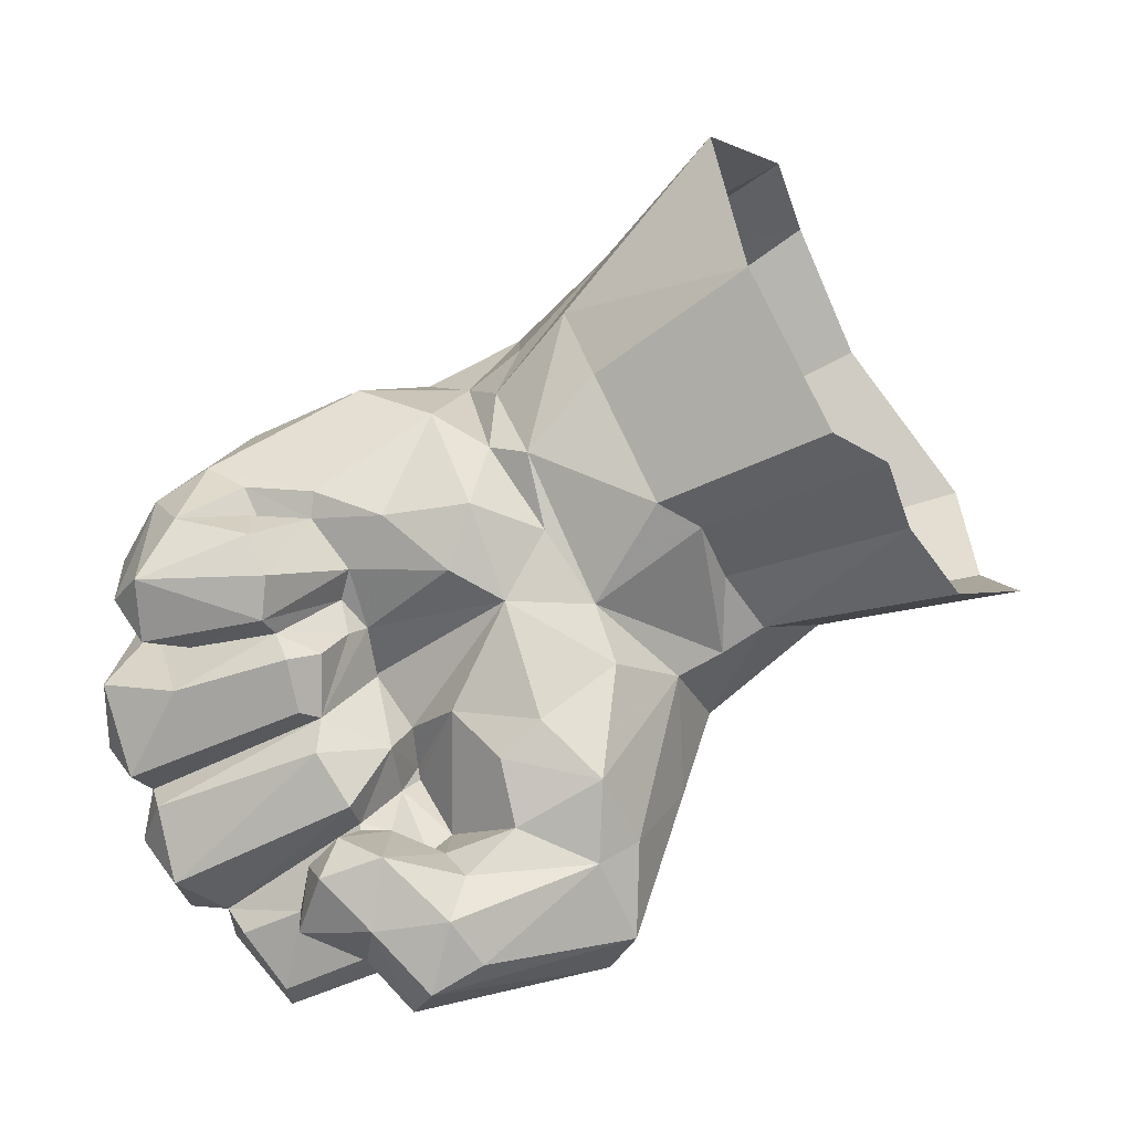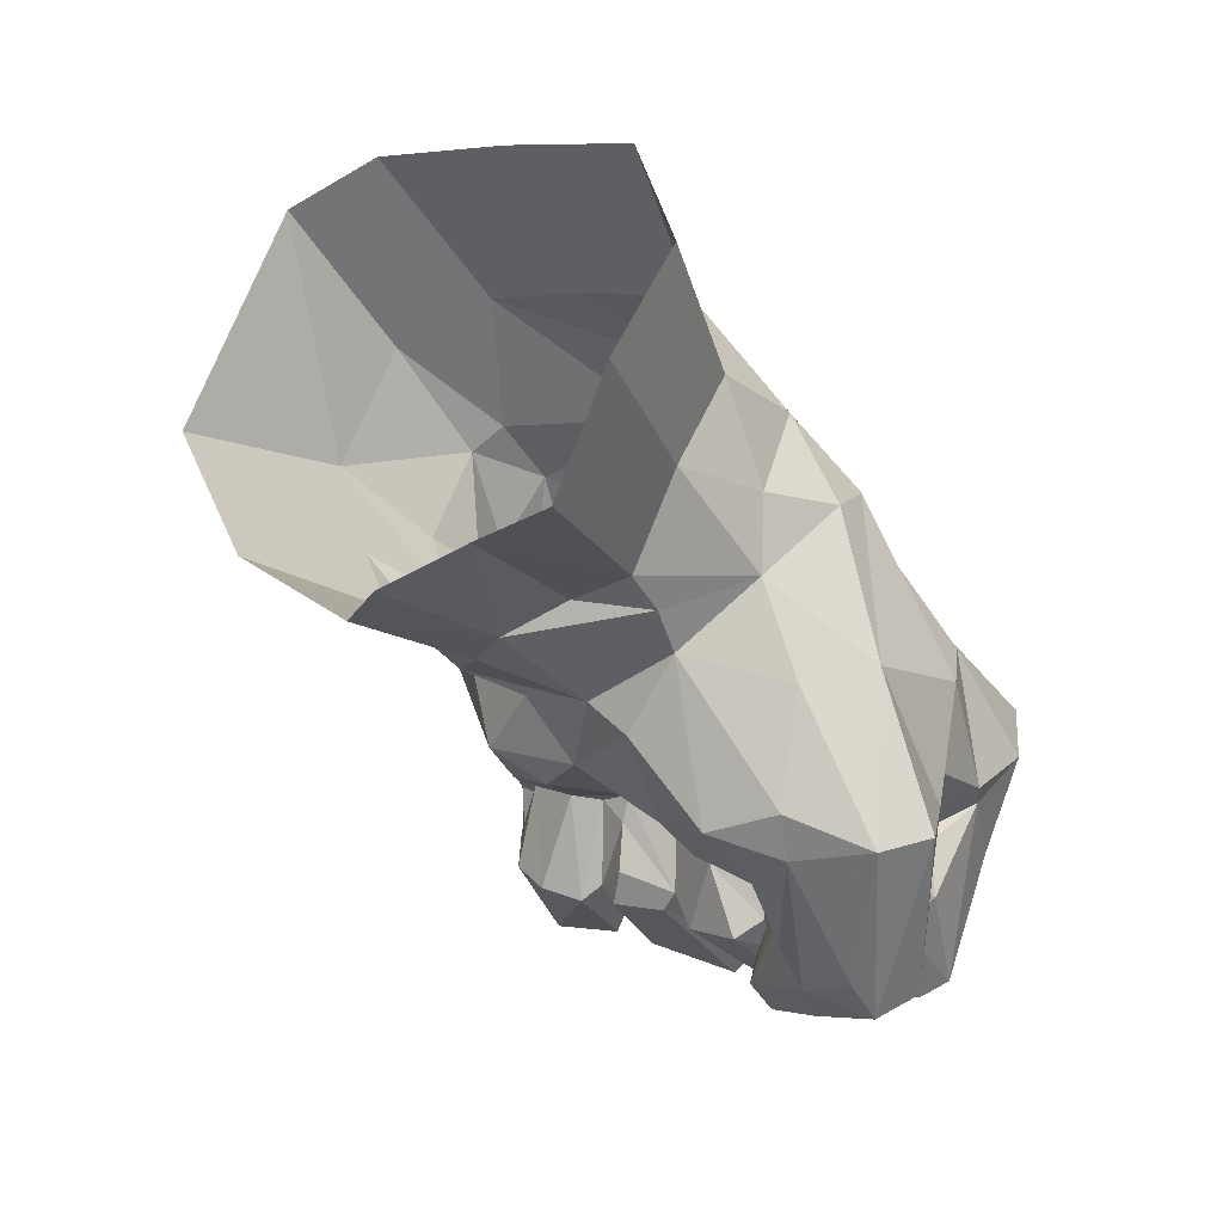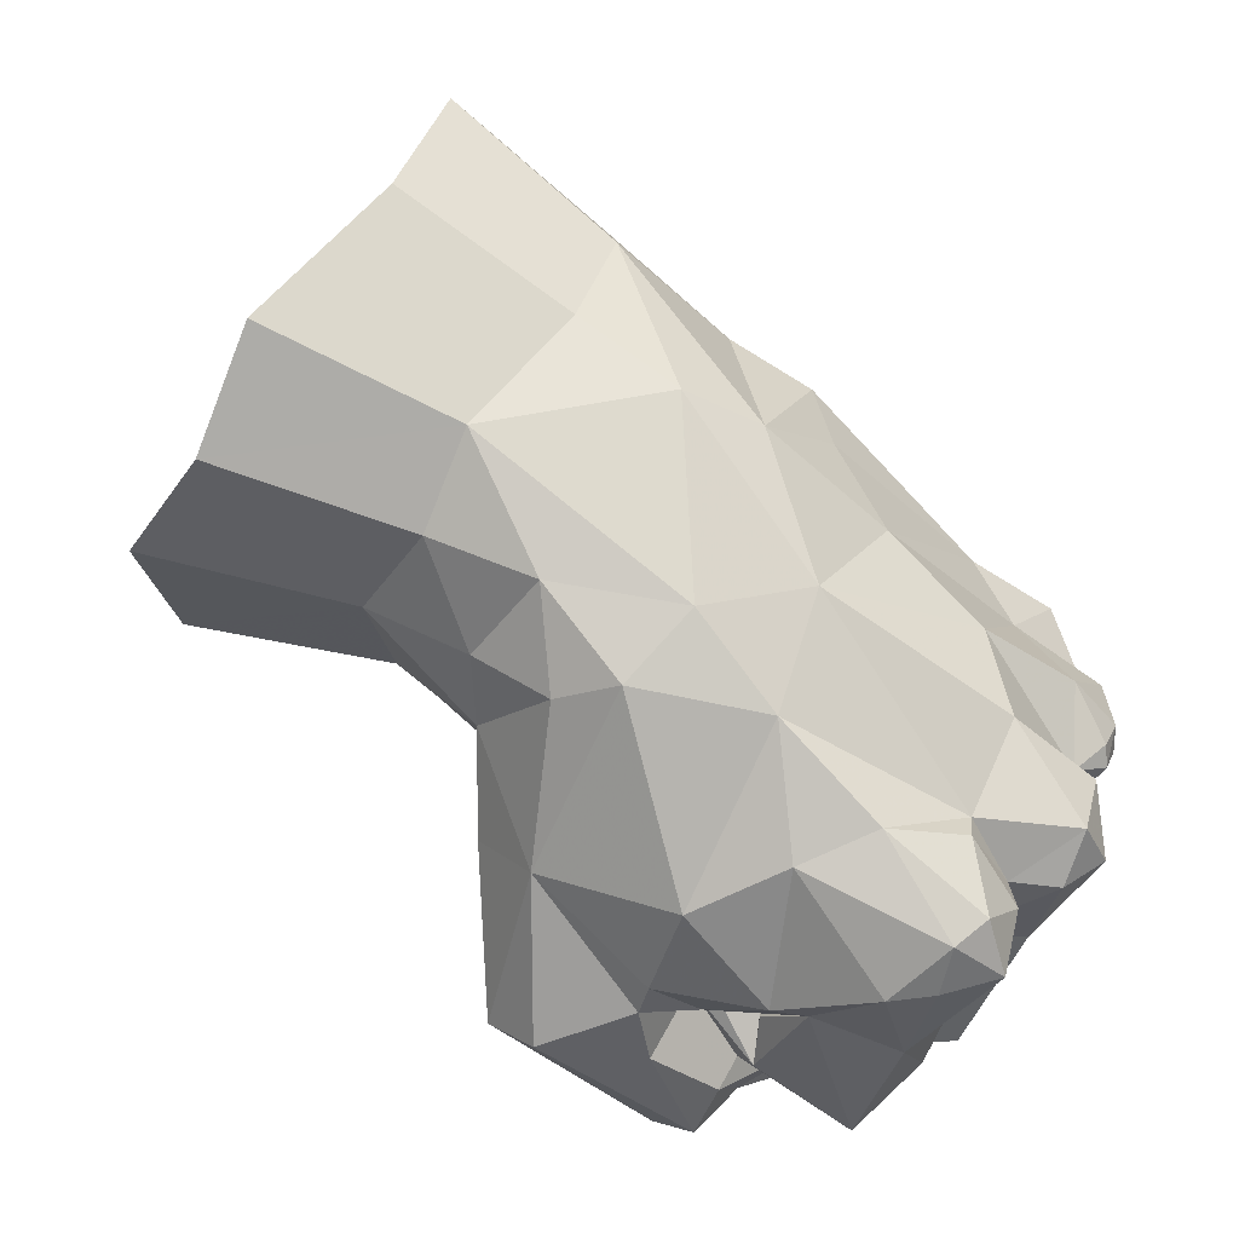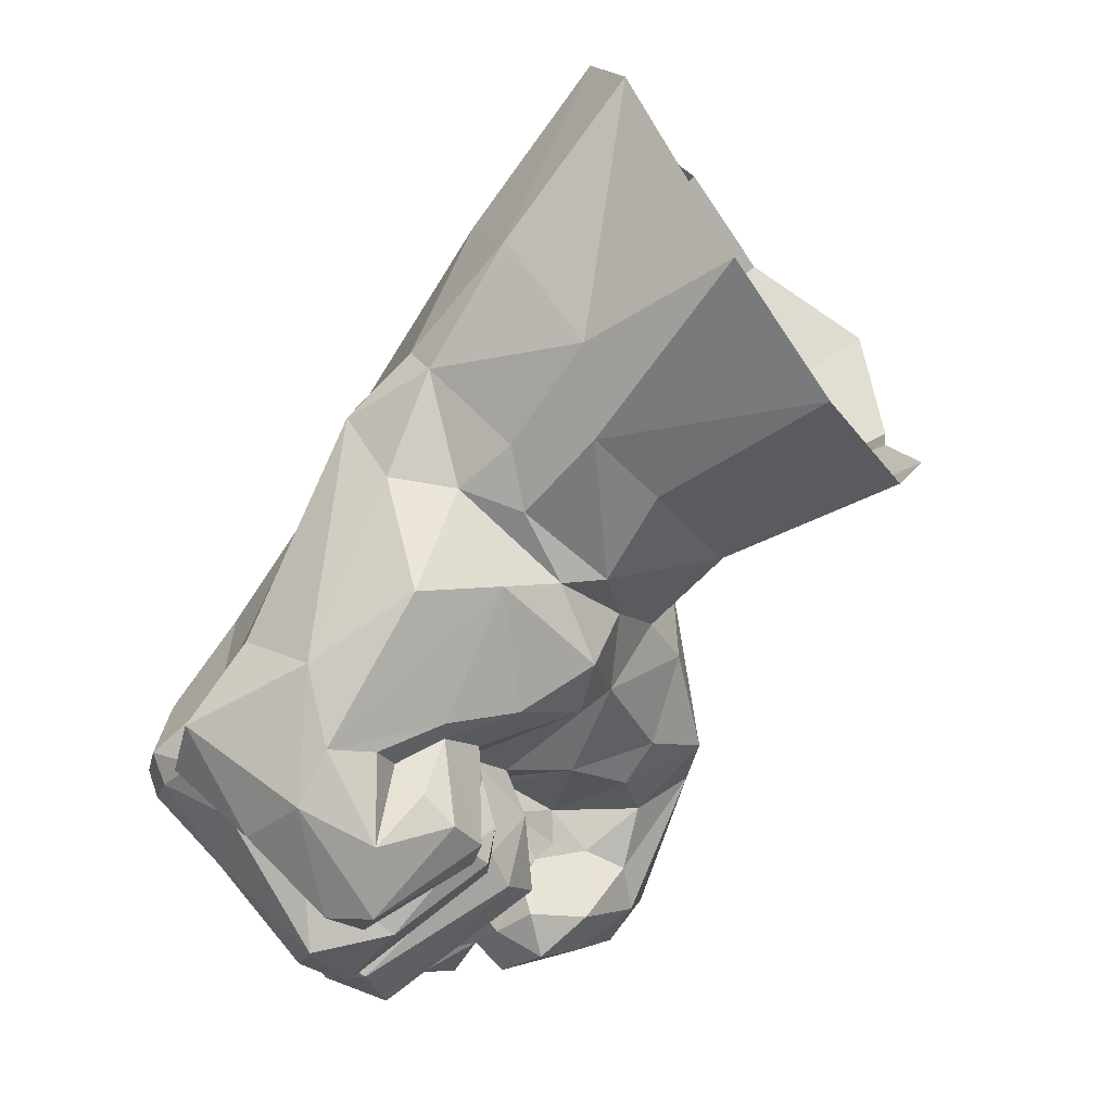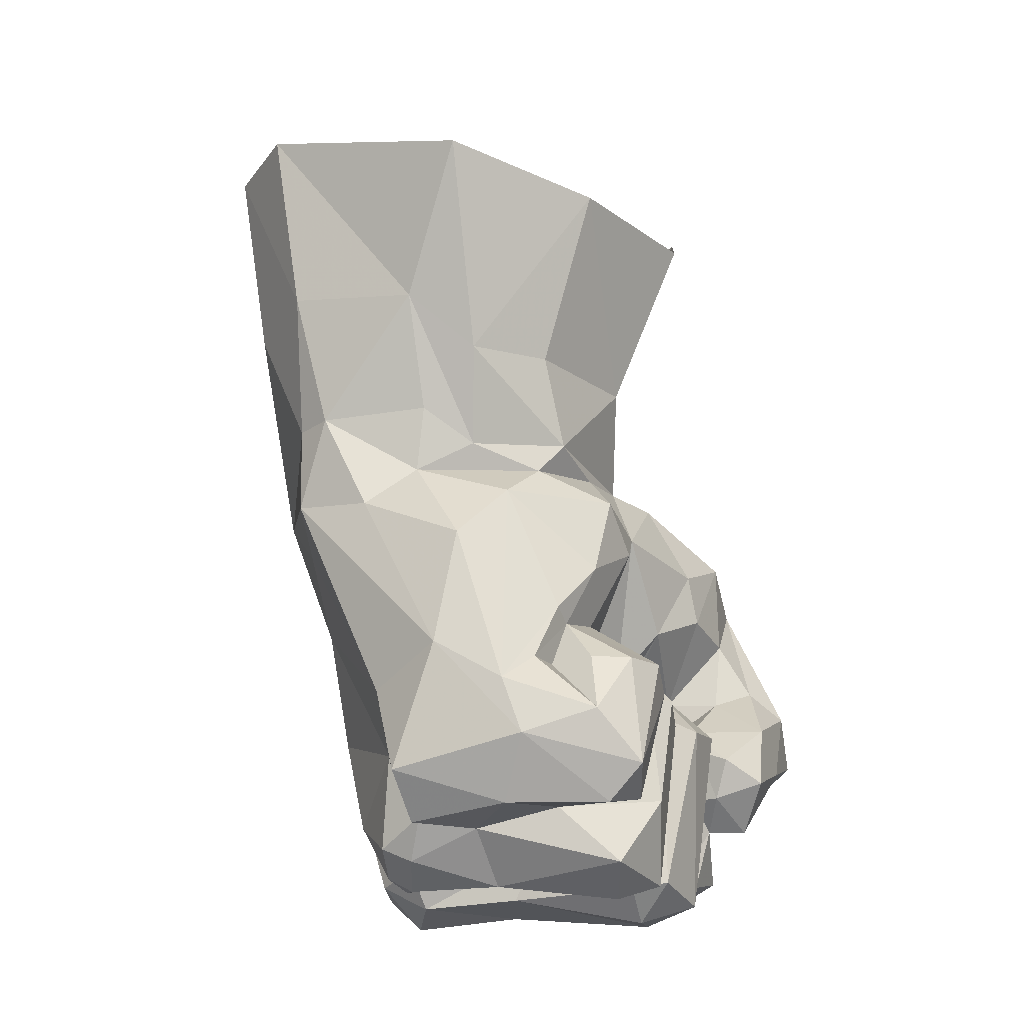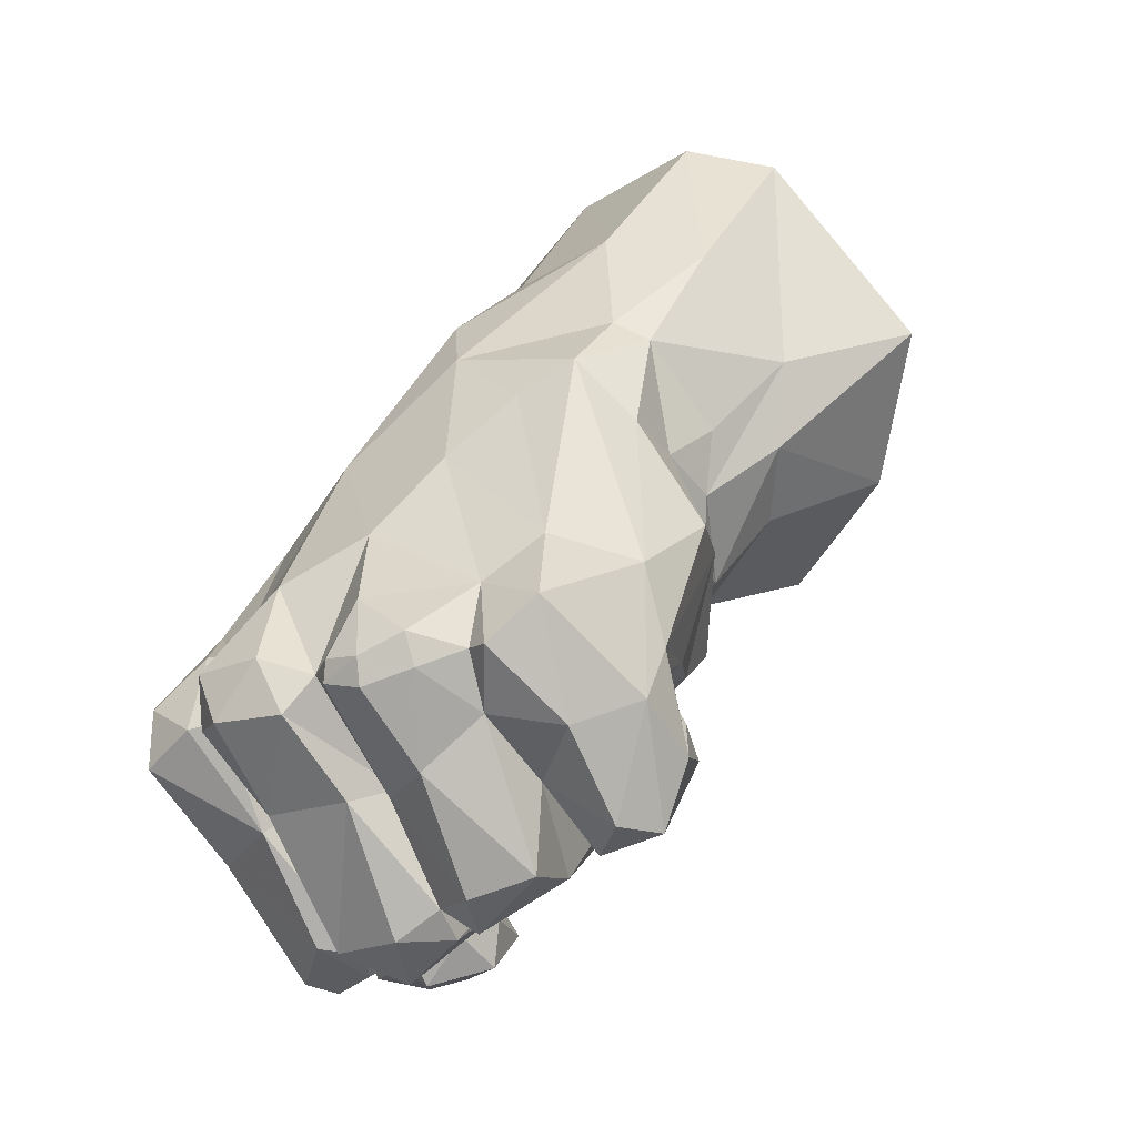
<metadata>
{"format":"obj","ext":"obj","renderer":"f3d","projection":"perspective","resolution":1024,"background":"white","views":[{"elev":0.2,"azim":85.3,"up":"+Z"},{"elev":55.8,"azim":119.1,"up":"+Y"},{"elev":-28.7,"azim":-117.9,"up":"+Z"},{"elev":55.3,"azim":41.1,"up":"+Z"},{"elev":-47.3,"azim":21.6,"up":"+Y"},{"elev":-70.7,"azim":-46.1,"up":"+Y"}]}
</metadata>
<code>
v -0.006107 0.04082 0.03083
v 0.05947 0.04735 0.04239
v 0.001581 -0.06399 0.08085
v 0.03423 0.08932 0.0958
v -0.03152 0.1039 0.1164
v -0.02672 0.0846 0.08779
v -0.001296 0.08794 0.08163
v 0.000189 -0.01596 0.01304
v 0.04789 0.014 0.07688
v 0.03533 0.02607 0.01582
v -0.02878 -0.02467 0.0429
v 0.02369 -0.04342 0.134
v 0.01583 -0.0641 0.1117
v 0.03946 -0.06053 0.06128
v 0.04728 -0.05002 0.08173
v 0.04137 -0.05025 0.03662
v 0.05691 -0.02866 0.1085
v 0.02576 -0.0557 0.1259
v 0.03018 0.07055 0.05575
v 0.002835 -0.05877 0.09891
v -0.03298 0.003708 0.1184
v 0.04965 -0.02661 0.09501
v -0.03871 0.0555 0.08336
v 0.008532 -0.03302 0.1422
v -0.03199 -0.04447 0.09361
v 0.06366 0.01664 0.0405
v 0.03346 0.07944 0.08961
v 0.02229 0.02043 0.02365
v 0.05262 -0.03278 0.1179
v 0.03663 0.002702 0.0574
v 0.05517 -0.009638 0.05547
v 0.03813 0.002632 0.02129
v 0.03917 -0.009813 0.1097
v 0.04027 0.07918 0.1081
v -0.01891 0.000891 0.01493
v -0.04158 -0.02006 0.07479
v -0.04235 -0.03601 0.05204
v -0.01428 0.1052 0.09886
v -0.0448 0.06145 0.1304
v -0.02729 0.06603 0.068
v 0.02412 -0.05565 0.09569
v 0.0141 0.1062 0.0958
v 0.03432 -0.005469 0.09581
v 0.01295 0.03215 0.1636
v 0.05427 0.01229 0.04458
v 0.05852 0.02819 0.05071
v 0.006864 -0.04328 0.06734
v 0.004773 -0.05182 0.06727
v 0.06411 -0.0165 0.0402
v -0.003772 -0.03085 0.03181
v 0.06626 0.008778 0.01382
v 0.06688 0.02055 0.02067
v 0.05268 0.07183 0.1195
v 0.04464 0.04778 0.1016
v -0.01528 -0.04158 0.1149
v 0.03358 0.005195 0.07213
v 0.02869 -0.05831 0.04544
v 0.04021 -0.06425 0.1027
v 0.05124 0.01797 0.1251
v -0.03325 0.07049 0.1722
v 0.02419 -0.03682 0.02194
v 0.04107 0.005802 0.01389
v -0.04336 0.0285 0.09283
v -0.009746 -0.06246 0.1114
v -0.03261 -0.02408 0.03534
v 0.05373 0.005083 0.008018
v 0.0524 -0.005687 0.01971
v 0.04969 0.02625 0.1025
v 0.05098 0.01303 0.1096
v -0.02285 -0.05895 0.1003
v -0.03396 -0.04686 0.05023
v -0.009877 -0.05698 0.1067
v 0.05674 0.02478 0.06646
v 0.0576 0.03399 0.07548
v -0.02641 0.01758 0.1544
v -0.03582 -0.01823 0.09826
v 0.03604 0.02332 0.1387
v 0.002639 0.01555 0.01762
v 0.02993 0.006653 0.06241
v 0.03055 -0.05605 0.05765
v -0.02602 -0.05201 0.06456
v 0.05694 -0.01229 0.04871
v 0.06705 -0.002365 0.04524
v 0.03025 0.04154 0.1712
v 0.04775 8.5e-05 0.04922
v 0.001446 0.006663 0.01759
v 0.01875 0.006896 0.03158
v -0.009102 -0.04372 0.04137
v 0.05078 -0.05874 0.1075
v 0.03528 0.0686 0.08418
v 0.05063 0.05213 0.08783
v 0.04778 -0.0162 0.07543
v 0.02965 -0.06628 0.06741
v 0.02854 0.004294 0.01578
v -0.03541 -0.01174 0.05231
v -0.00662 0.01047 0.1557
v 0.03676 -0.01868 0.1217
v 0.03025 0.009827 0.1468
v 0.0323 -0.03092 0.121
v -0.02995 0.01456 0.1389
v -0.008699 -0.05749 0.1266
v 0.0446 0.04747 0.1555
v -0.02479 0.02551 0.03743
v 0.01792 0.008714 0.02271
v -0.01195 -0.03377 0.1313
v 0.05454 0.05712 0.04698
v 0.04541 -0.021 0.03032
v -0.001011 -0.02568 0.04027
v 0.05431 -0.0173 0.06783
v 0.04013 -0.02445 0.01145
v 0.03317 -0.02325 0.006821
v -0.02599 -0.05943 0.08885
v 0.0442 -0.04995 0.1216
v 0.06985 0.01276 0.03094
v 0.02891 0.0195 0.03126
v -0.03927 -0.01178 0.02817
v 0.04372 0.03597 0.119
v 0.02311 0.03544 0.02052
v 0.03066 -0.003067 0.08421
v 0.04442 8.3e-05 0.06815
v 0.04804 -0.00714 0.05097
v 0.05108 -0.02127 0.07681
v 0.04024 0.05166 0.01562
v -0.0229 0.03662 0.164
v 0.03868 -0.03435 0.02449
v -0.01395 0.03365 0.168
v -0.0369 0.03546 0.06402
v 0.03281 -0.03828 0.02946
v 0.0252 -0.04742 0.02925
v -0.04216 0.03974 0.1293
v 0.03939 -0.05431 0.05435
v -0.001609 -0.05279 0.06015
v 0.03073 -0.03459 0.1293
v 0.04529 -0.05751 0.09298
v -0.03759 -0.04338 0.06701
v 0.007261 0.01987 0.154
v 0.05263 0.05667 0.02421
v 0.02419 0.01744 0.03133
v 0.06239 0.04781 0.06199
v 0.01886 -0.007467 0.153
v -0.03652 0.01117 0.0445
v 0.04082 0.01438 0.04739
v 0.05459 -0.02118 0.02677
v 0.05415 -0.02406 0.08919
v 0.04544 -0.002122 0.1224
v -0.03125 -0.02053 0.01989
v -0.03232 -0.03629 0.0425
v -0.03773 0.08267 0.1466
v 0.01569 0.03696 0.02312
v 0.01395 0.06569 0.04296
v -0.02892 -0.05389 0.08162
v 0.05481 -0.02957 0.09814
v 0.02559 -0.004556 0.0837
v 0.04282 0.03194 0.1373
v 0.05448 0.0612 0.1251
v -0.01469 0.0758 0.06816
v 0.04617 0.008661 0.04358
v 0.03587 -0.0671 0.08271
v 0.03065 0.007134 0.0595
v -0.02621 -0.04642 0.0746
v 0.02265 0.02571 0.1523
v 0.01745 0.05245 0.1856
v 0.03555 -0.01163 0.1026
v 0.0138 0.07908 0.07393
v 0.03972 -0.00994 0.09466
v 0.04935 -0.01611 0.09033
v 0.03691 -0.01823 0.1281
v -0.03521 -0.00552 0.02217
v -0.02428 -0.008495 0.01615
v -0.03908 -0.008943 0.04607
v 0.06598 -0.004671 0.02826
v 0.04269 -0.04664 0.09158
v 0.04342 -0.03291 0.1223
v 0.05133 -0.01904 0.04153
v 0.04913 -0.007274 0.04942
v 0.04433 -0.01734 0.04078
v -0.0147 0.06165 0.1886
v 0.05352 0.1324 0.104
v -0.02755 0.1507 0.1297
v 0.06134 0.119 0.1193
v -0.00622 0.152 0.108
v 0.02898 0.1534 0.1043
v 0.07686 0.1107 0.1338
v -0.02975 0.1093 0.1995
v 0.04068 0.07551 0.2123
v 0.06689 0.08052 0.1785
v -0.03533 0.1242 0.1674
v 0.07908 0.09765 0.1404
v -0.01179 0.1005 0.2141
v -0.02563 -0.05611 0.07783
v -0.01612 -0.06229 0.09681
v -0.021 -0.06214 0.08496
f 28 86 78
f 137 19 106
f 52 137 2
f 21 130 63
f 6 7 156
f 36 63 95
f 65 170 116
f 110 107 125
f 61 8 111
f 141 95 127
f 144 22 15
f 131 80 57
f 47 132 80
f 74 139 91
f 25 70 55
f 144 166 22
f 28 118 115
f 97 99 173
f 43 68 69
f 91 139 90
f 128 125 107
f 135 36 37
f 36 95 37
f 105 55 101
f 40 156 150
f 139 106 90
f 56 68 153
f 10 118 123
f 48 160 47
f 3 192 48
f 107 32 62
f 123 137 51
f 53 54 27
f 54 154 117
f 55 70 72
f 130 21 100
f 16 57 129
f 44 136 161
f 58 18 13
f 1 78 103
f 1 103 127
f 22 41 15
f 37 11 147
f 119 92 120
f 58 89 18
f 76 55 21
f 101 18 24
f 66 51 171
f 107 67 143
f 145 59 98
f 69 68 59
f 151 25 160
f 151 160 190
f 20 191 3
f 1 40 150
f 147 88 71
f 71 37 147
f 45 157 85
f 45 142 157
f 68 56 9
f 132 88 129
f 63 127 95
f 92 144 122
f 128 16 129
f 95 170 11
f 95 11 37
f 17 97 29
f 123 66 10
f 20 13 64
f 106 2 137
f 103 141 127
f 82 49 83
f 43 69 33
f 150 164 19
f 31 109 16
f 96 75 24
f 24 140 96
f 25 151 112
f 51 114 171
f 138 115 94
f 117 154 77
f 36 160 76
f 93 3 48
f 77 59 117
f 90 19 164
f 145 69 59
f 105 21 55
f 7 42 164
f 71 135 37
f 24 75 105
f 86 8 35
f 94 111 86
f 65 11 170
f 73 9 142
f 93 48 80
f 128 31 16
f 144 15 122
f 86 35 78
f 2 106 139
f 17 89 152
f 111 32 110
f 139 73 46
f 17 152 33
f 61 111 110
f 67 66 171
f 7 6 38
f 32 111 94
f 88 147 108
f 80 14 93
f 7 38 42
f 156 40 6
f 105 100 21
f 132 81 88
f 87 94 104
f 25 76 160
f 106 19 90
f 63 76 21
f 73 139 74
f 29 113 89
f 101 13 18
f 105 101 24
f 35 168 103
f 141 168 116
f 85 82 83
f 67 62 66
f 2 26 114
f 31 120 109
f 9 74 68
f 143 67 171
f 96 136 126
f 122 15 14
f 32 107 110
f 81 135 71
f 160 81 47
f 50 11 65
f 2 139 46
f 113 133 12
f 129 57 132
f 59 77 98
f 33 69 145
f 155 102 154
f 25 55 76
f 158 3 93
f 123 150 137
f 98 136 140
f 136 96 140
f 51 52 114
f 41 158 15
f 20 72 191
f 45 46 142
f 143 49 174
f 129 88 108
f 107 143 174
f 35 169 168
f 87 28 138
f 53 27 34
f 89 113 18
f 135 160 36
f 137 150 19
f 122 14 80
f 28 87 86
f 161 154 84
f 158 20 3
f 79 56 120
f 150 156 164
f 56 79 9
f 150 123 118
f 127 23 40
f 94 86 104
f 115 10 62
f 149 118 28
f 121 175 85
f 128 121 31
f 46 73 142
f 87 104 86
f 127 63 23
f 12 167 98
f 112 190 192
f 55 64 101
f 73 74 9
f 41 20 158
f 133 97 167
f 149 150 118
f 63 130 39
f 29 89 17
f 88 81 71
f 50 65 146
f 140 12 98
f 126 136 44
f 112 191 70
f 6 40 23
f 45 83 26
f 8 61 50
f 64 13 101
f 12 140 24
f 59 68 117
f 133 167 12
f 113 12 18
f 135 81 160
f 44 161 162
f 128 50 61
f 112 70 25
f 93 14 158
f 13 41 58
f 125 61 110
f 83 49 171
f 113 99 133
f 68 43 153
f 30 157 142
f 114 52 2
f 77 136 98
f 58 41 134
f 60 39 130
f 56 119 120
f 154 102 84
f 146 8 50
f 152 134 172
f 51 66 123
f 65 116 146
f 130 124 60
f 121 120 31
f 164 42 4
f 62 32 115
f 132 47 81
f 76 63 36
f 57 16 131
f 15 158 14
f 53 155 54
f 18 12 24
f 85 83 45
f 54 117 68
f 175 174 82
f 6 23 5
f 8 169 35
f 39 148 5
f 1 150 149
f 89 58 134
f 108 50 128
f 154 54 155
f 92 119 43
f 91 54 68
f 5 23 39
f 5 38 6
f 26 46 45
f 63 39 23
f 159 9 79
f 161 136 77
f 114 26 83
f 64 72 20
f 129 108 128
f 60 148 39
f 30 142 159
f 41 13 20
f 55 72 64
f 30 120 121
f 142 9 159
f 134 41 172
f 119 56 153
f 163 152 22
f 43 33 163
f 163 33 152
f 97 133 99
f 156 7 164
f 164 27 90
f 33 145 97
f 75 126 124
f 109 92 131
f 96 126 75
f 107 176 128
f 130 75 124
f 127 40 1
f 10 115 118
f 80 92 122
f 50 108 11
f 92 80 131
f 27 54 90
f 28 115 138
f 29 173 113
f 100 75 130
f 4 34 27
f 159 79 30
f 22 165 163
f 43 165 92
f 26 2 46
f 74 91 68
f 91 90 54
f 103 78 35
f 149 28 78
f 128 61 125
f 85 157 30
f 30 79 120
f 161 77 154
f 119 153 43
f 62 67 107
f 87 138 94
f 108 147 11
f 27 164 4
f 10 66 62
f 30 121 85
f 1 149 78
f 33 97 17
f 80 132 57
f 166 144 92
f 165 166 92
f 165 43 163
f 167 97 145
f 98 167 145
f 169 8 146
f 168 146 116
f 168 141 103
f 170 95 141
f 116 170 141
f 80 48 47
f 111 8 86
f 137 52 51
f 172 22 152
f 172 41 22
f 89 134 152
f 113 173 99
f 173 29 97
f 75 100 105
f 109 131 16
f 120 92 109
f 49 143 171
f 174 176 107
f 174 49 82
f 114 83 171
f 176 175 121
f 85 175 82
f 107 176 175
f 128 176 121
f 115 32 94
f 126 162 177
f 124 177 60
f 161 84 162
f 155 186 102
f 162 189 177
f 42 178 4
f 162 84 185
f 60 187 148
f 5 181 38
f 53 180 183
f 4 180 34
f 84 186 185
f 5 187 179
f 53 188 155
f 42 181 182
f 177 184 60
f 192 190 48
f 190 160 48
f 191 72 70
f 191 192 3
f 112 151 190
f 112 192 191
f 175 176 174
f 22 166 165
f 168 169 146
f 126 44 162
f 124 126 177
f 155 188 186
f 162 185 189
f 42 182 178
f 60 184 187
f 5 179 181
f 53 34 180
f 4 178 180
f 84 102 186
f 5 148 187
f 53 183 188
f 42 38 181
f 177 189 184

</code>
